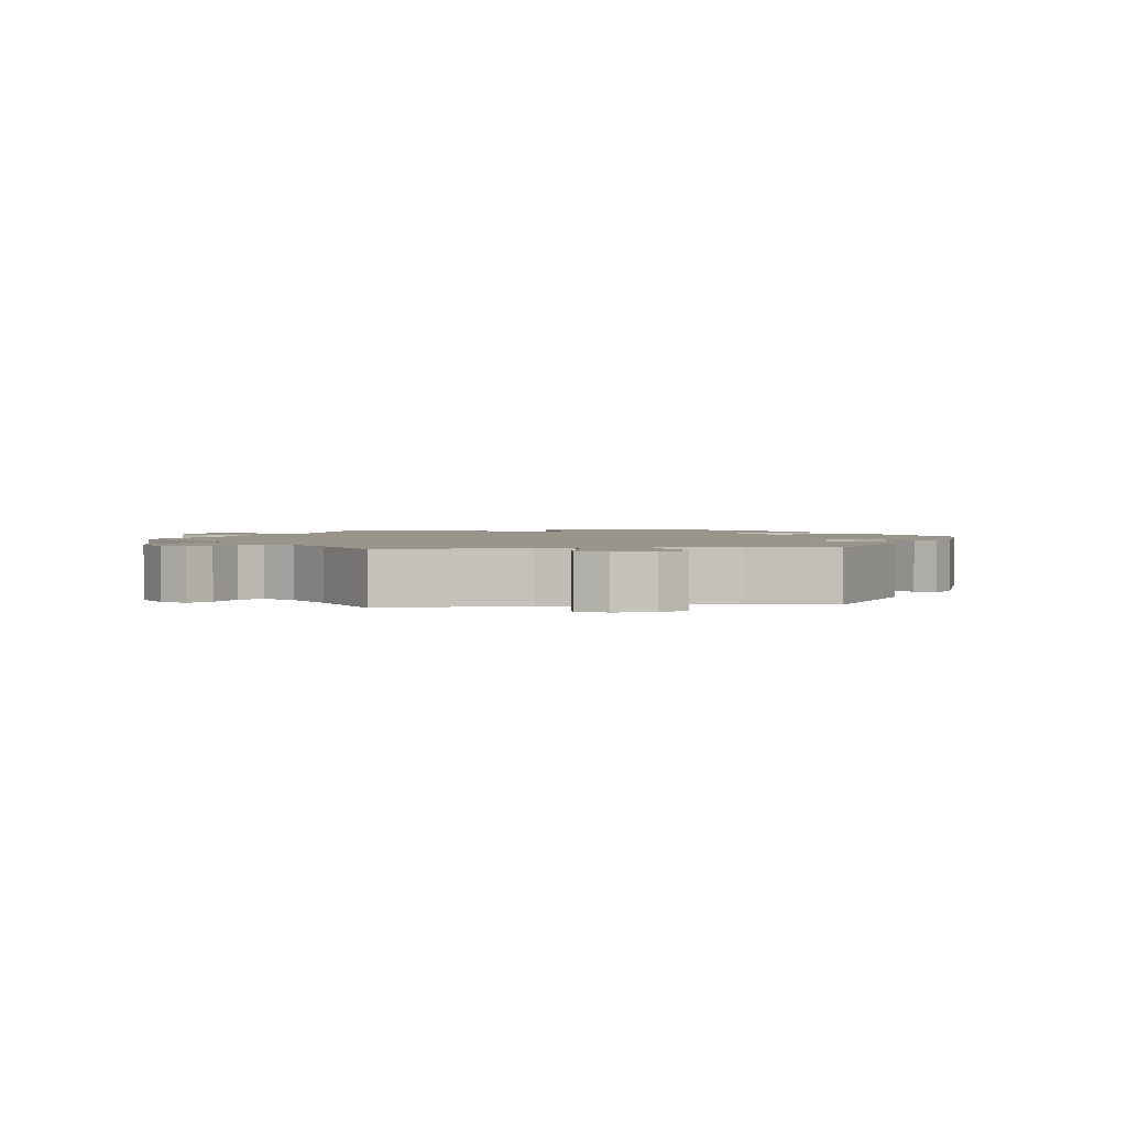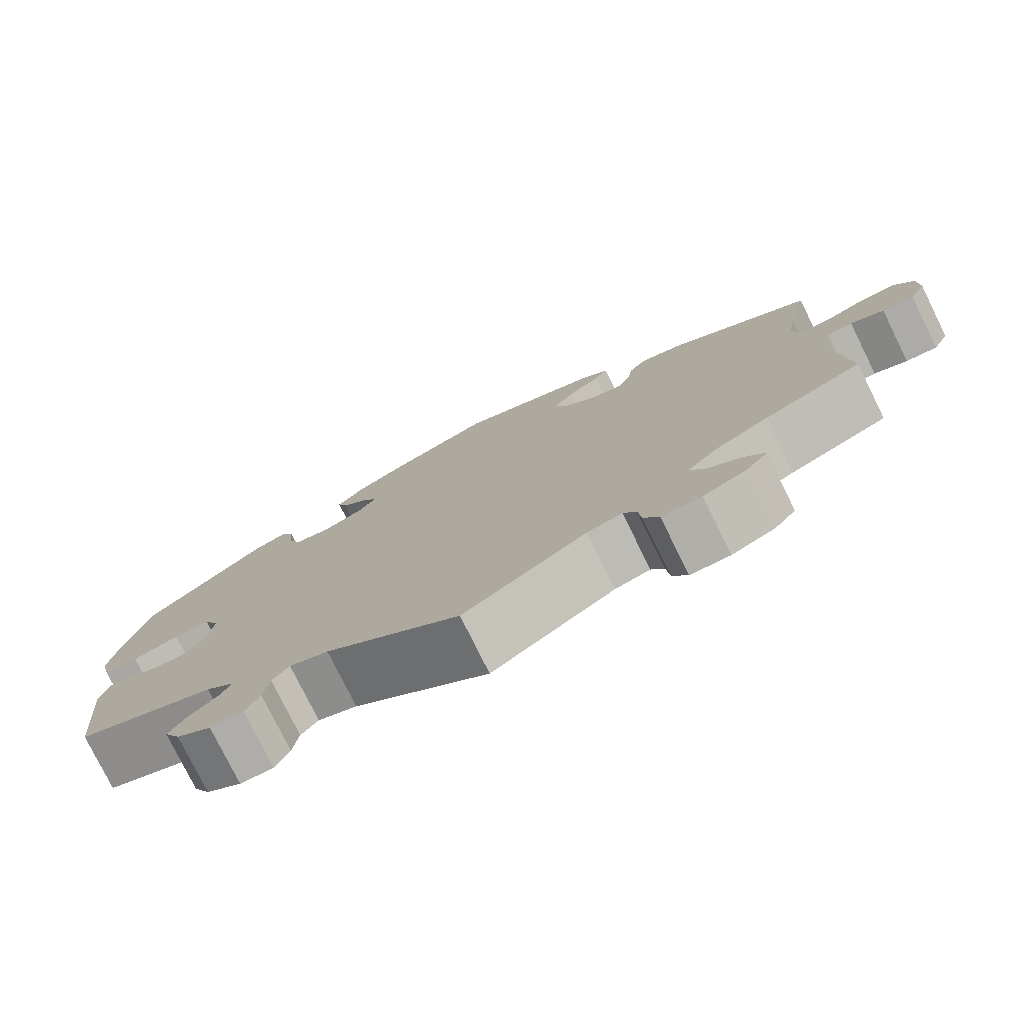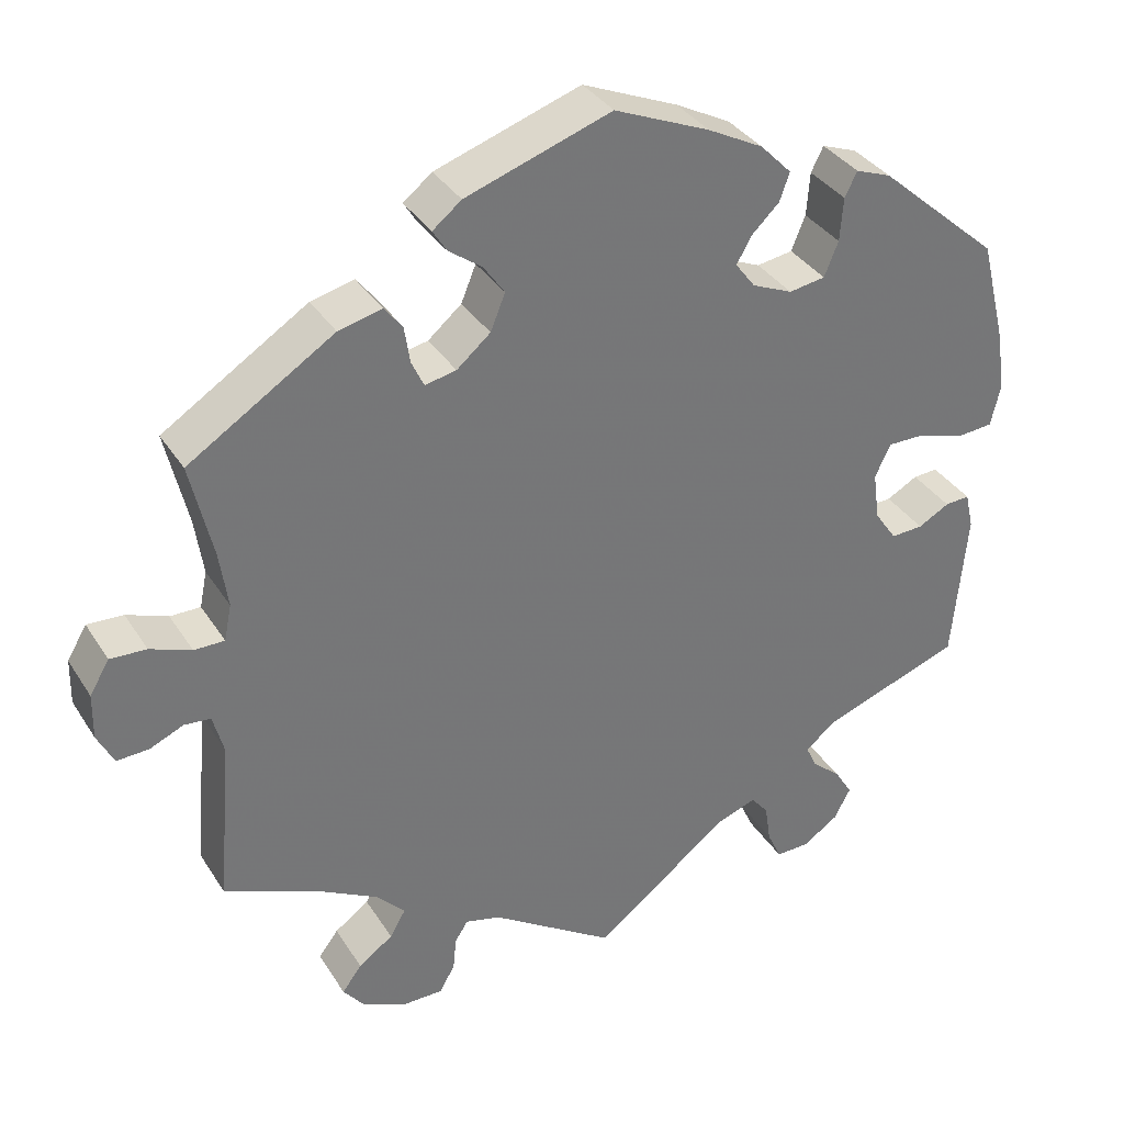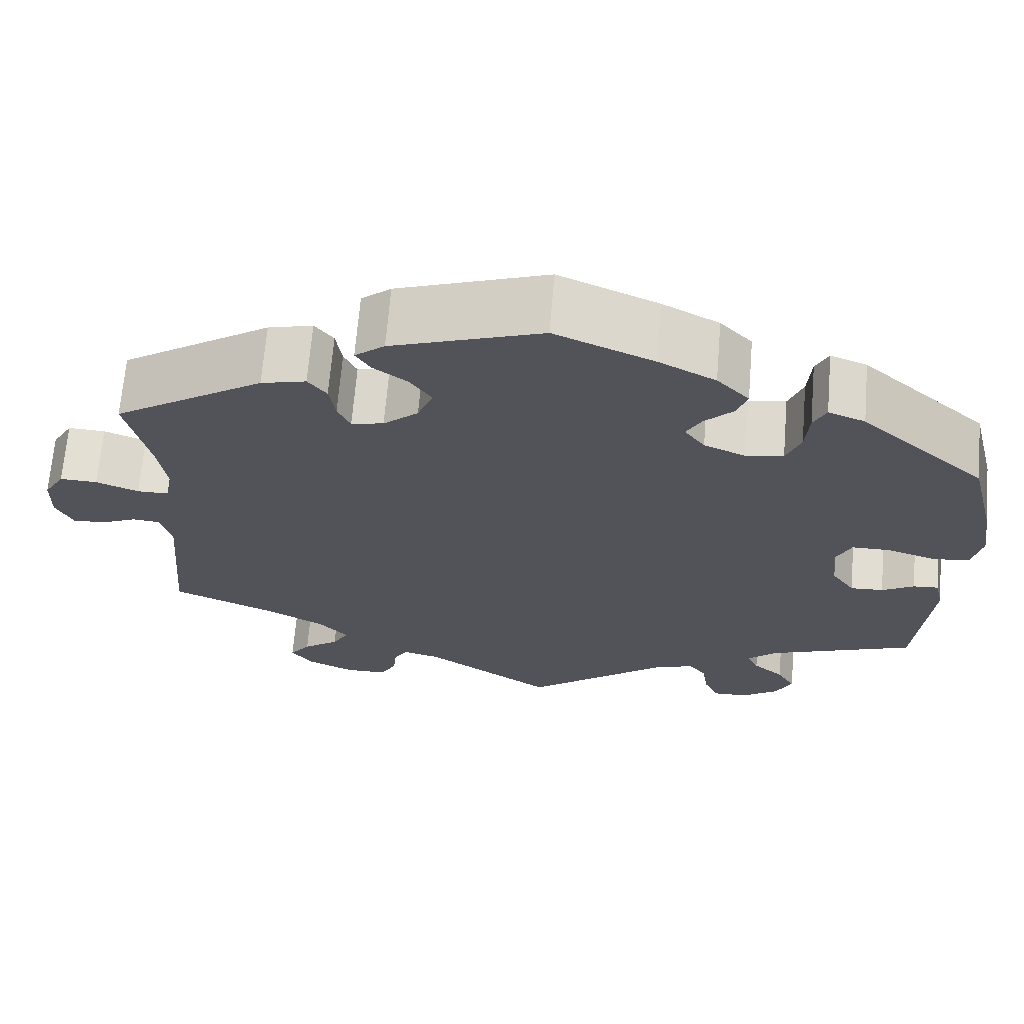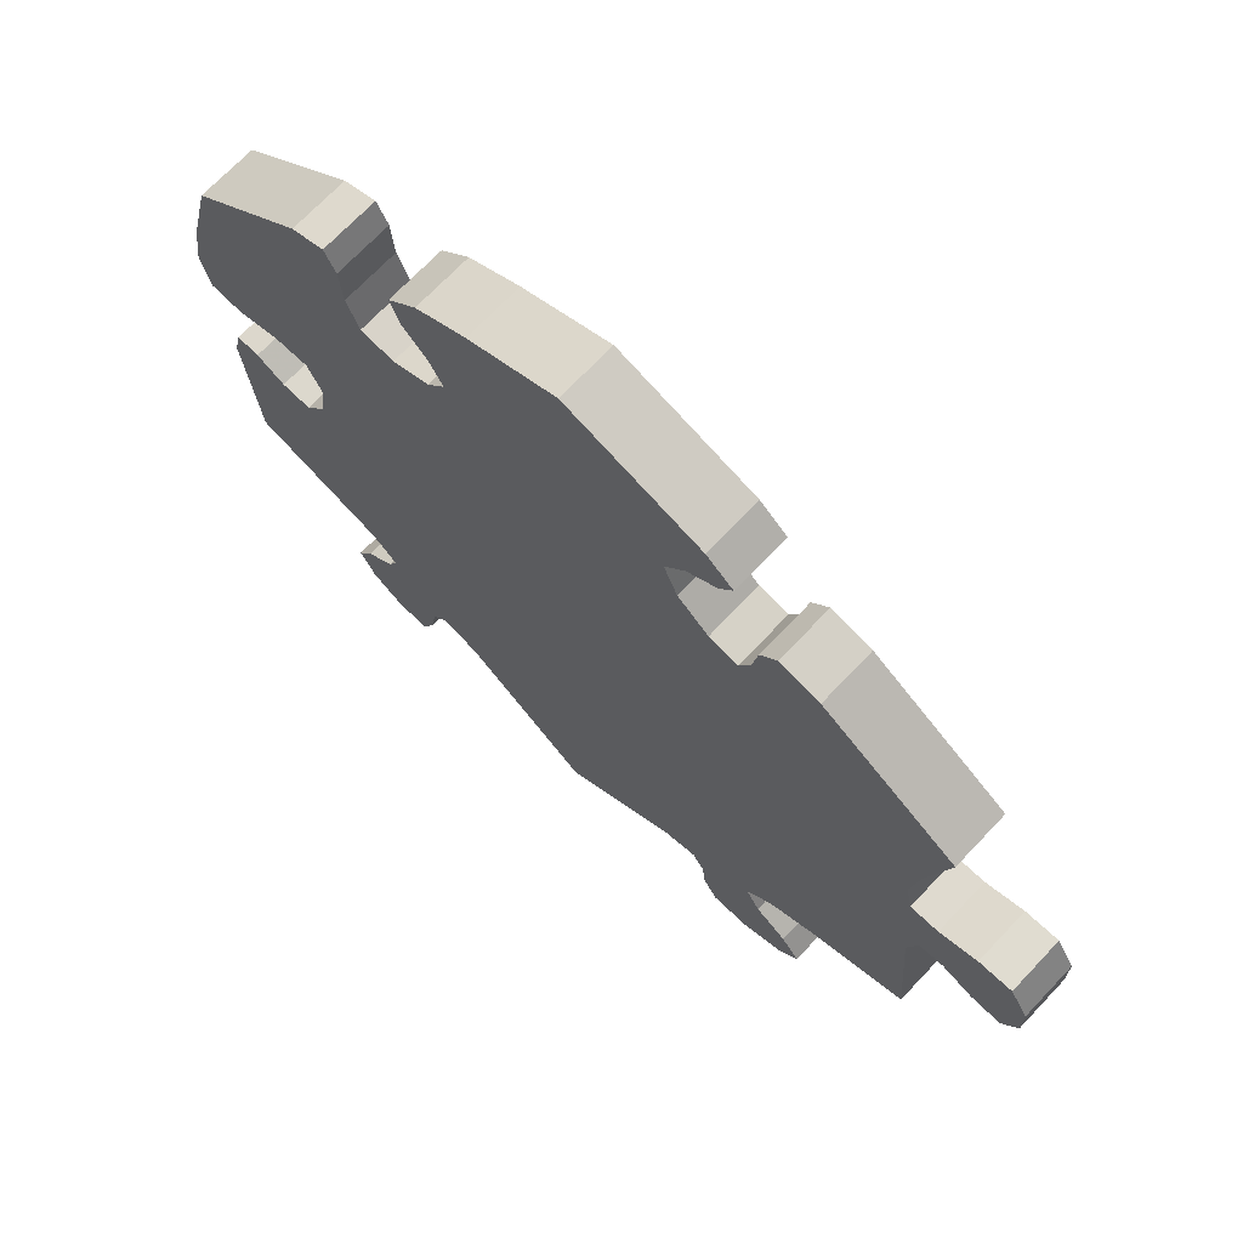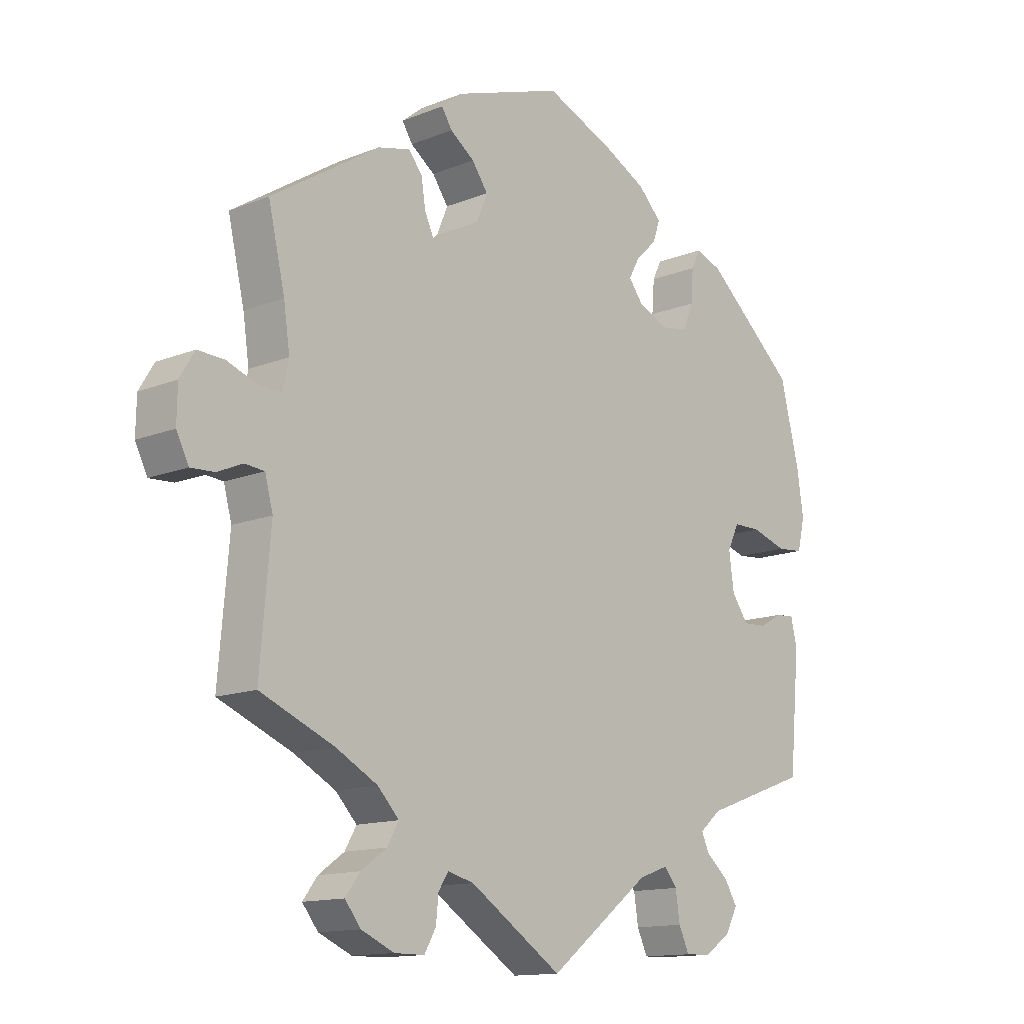
<metadata>
{"format":"obj","ext":"obj","renderer":"f3d","projection":"perspective","resolution":1024,"background":"white","views":[{"elev":2.1,"azim":-96.8,"up":"+Y"},{"elev":-78.0,"azim":-153.7,"up":"+Z"},{"elev":34.9,"azim":-28.0,"up":"+Z"},{"elev":67.2,"azim":4.7,"up":"+Z"},{"elev":70.8,"azim":-136.5,"up":"+Z"},{"elev":-13.5,"azim":-47.8,"up":"+Z"}]}
</metadata>
<code>
v 0.115 0.07 0.529
v 0.182 0.07 0.494
v 0.22 0.07 0.455
v 0.208 0.07 0.421
v 0.174 0.07 0.388
v 0.156 0.07 0.356
v 0.18 0.07 0.324
v 0.229 0.07 0.303
v 0.273 0.07 0.31
v 0.29 0.07 0.352
v 0.294 0.07 0.405
v 0.309 0.07 0.435
v 0.352 0.07 0.419
v 0.5 0.07 0.289
v 0.531 0.07 0.164
v 0.542 0.07 0.09
v 0.53 0.07 0.039
v 0.487 0.07 0.035
v 0.429 0.07 0.053
v 0.384 0.07 0.053
v 0.365 0.07 0.013
v 0.373 0.07 -0.046
v 0.4 0.07 -0.085
v 0.439 0.07 -0.083
v 0.477 0.07 -0.062
v 0.507 0.07 -0.06
v 0.517 0.07 -0.104
v 0.5 0.07 -0.289
v 0.328 0.07 -0.351
v 0.293 0.07 -0.381
v 0.306 0.07 -0.409
v 0.342 0.07 -0.44
v 0.363 0.07 -0.475
v 0.343 0.07 -0.513
v 0.3 0.07 -0.542
v 0.259 0.07 -0.543
v 0.242 0.07 -0.506
v 0.235 0.07 -0.459
v 0.214 0.07 -0.433
v 0.166 0.07 -0.45
v 0 0.07 -0.578
v -0.151 0.07 -0.478
v -0.194 0.07 -0.467
v -0.21 0.07 -0.492
v -0.214 0.07 -0.533
v -0.233 0.07 -0.566
v -0.282 0.07 -0.566
v -0.336 0.07 -0.542
v -0.362 0.07 -0.509
v -0.338 0.07 -0.477
v -0.296 0.07 -0.447
v -0.277 0.07 -0.414
v -0.312 0.07 -0.377
v -0.38 0.07 -0.34
v -0.501 0.07 -0.289
v -0.484 0.07 -0.088
v -0.497 0.07 -0.039
v -0.529 0.07 -0.036
v -0.57 0.07 -0.054
v -0.609 0.07 -0.056
v -0.629 0.07 -0.016
v -0.628 0.07 0.04
v -0.604 0.07 0.08
v -0.56 0.07 0.078
v -0.51 0.07 0.059
v -0.473 0.07 0.059
v -0.464 0.07 0.103
v -0.474 0.07 0.172
v -0.501 0.07 0.289
v -0.324 0.07 0.402
v -0.271 0.07 0.415
v -0.249 0.07 0.387
v -0.242 0.07 0.342
v -0.227 0.07 0.31
v -0.189 0.07 0.318
v -0.148 0.07 0.353
v -0.13 0.07 0.397
v -0.156 0.07 0.434
v -0.196 0.07 0.463
v -0.213 0.07 0.49
v -0.178 0.07 0.518
v -0.001 0.07 0.578
v 0.115 0 0.529
v 0.182 0 0.494
v 0.22 0 0.455
v 0.208 0 0.421
v 0.174 0 0.388
v 0.156 0 0.356
v 0.18 0 0.324
v 0.229 0 0.303
v 0.273 0 0.31
v 0.29 0 0.352
v 0.294 0 0.405
v 0.309 0 0.435
v 0.352 0 0.419
v 0.5 0 0.289
v 0.531 0 0.164
v 0.542 0 0.09
v 0.53 0 0.039
v 0.487 0 0.035
v 0.429 0 0.053
v 0.384 0 0.053
v 0.365 0 0.013
v 0.373 0 -0.046
v 0.4 0 -0.085
v 0.439 0 -0.083
v 0.477 0 -0.062
v 0.507 0 -0.06
v 0.517 0 -0.104
v 0.5 0 -0.289
v 0.328 0 -0.351
v 0.293 0 -0.381
v 0.306 0 -0.409
v 0.342 0 -0.44
v 0.363 0 -0.475
v 0.343 0 -0.513
v 0.3 0 -0.542
v 0.259 0 -0.543
v 0.242 0 -0.506
v 0.235 0 -0.459
v 0.214 0 -0.433
v 0.166 0 -0.45
v 0 0 -0.578
v -0.151 0 -0.478
v -0.194 0 -0.467
v -0.21 0 -0.492
v -0.214 0 -0.533
v -0.233 0 -0.566
v -0.282 0 -0.566
v -0.336 0 -0.542
v -0.362 0 -0.509
v -0.338 0 -0.477
v -0.296 0 -0.447
v -0.277 0 -0.414
v -0.312 0 -0.377
v -0.38 0 -0.34
v -0.501 0 -0.289
v -0.484 0 -0.088
v -0.497 0 -0.039
v -0.529 0 -0.036
v -0.57 0 -0.054
v -0.609 0 -0.056
v -0.629 0 -0.016
v -0.628 0 0.04
v -0.604 0 0.08
v -0.56 0 0.078
v -0.51 0 0.059
v -0.473 0 0.059
v -0.464 0 0.103
v -0.474 0 0.172
v -0.501 0 0.289
v -0.324 0 0.402
v -0.271 0 0.415
v -0.249 0 0.387
v -0.242 0 0.342
v -0.227 0 0.31
v -0.189 0 0.318
v -0.148 0 0.353
v -0.13 0 0.397
v -0.156 0 0.434
v -0.196 0 0.463
v -0.213 0 0.49
v -0.178 0 0.518
v -0.001 0 0.578
f 78 79 80 81
f 77 78 81 82
f 76 77 82 1
f 70 71 72 73
f 68 69 70 73
f 67 68 73 74
f 66 67 74 75
f 62 63 64 65
f 62 65 66
f 61 62 66
f 58 59 60 61
f 57 58 61 66
f 56 57 66 75
f 54 55 56 75
f 48 49 50 51
f 48 51 52
f 47 48 52
f 44 45 46 47
f 43 44 47 52
f 42 43 52 53
f 40 41 42
f 39 40 42 53
f 35 36 37 38
f 33 34 35 38
f 31 32 33 38
f 30 31 38 39
f 29 30 39 53
f 24 25 26 27
f 23 24 27 28
f 22 23 28 29
f 16 17 18 19
f 16 19 20
f 15 16 20
f 14 15 20
f 13 14 20
f 10 11 12 13
f 9 10 13 20
f 8 9 20 21
f 2 3 4 5
f 2 5 6
f 1 2 6
f 76 1 6
f 75 76 6 7
f 29 53 54 75
f 21 22 29 75
f 7 8 21 75
f 163 162 161 160
f 164 163 160 159
f 83 164 159 158
f 155 154 153 152
f 155 152 151 150
f 156 155 150 149
f 157 156 149 148
f 147 146 145 144
f 148 147 144
f 148 144 143
f 143 142 141 140
f 148 143 140 139
f 157 148 139 138
f 157 138 137 136
f 133 132 131 130
f 134 133 130
f 134 130 129
f 129 128 127 126
f 134 129 126 125
f 135 134 125 124
f 124 123 122
f 135 124 122 121
f 120 119 118 117
f 120 117 116 115
f 120 115 114 113
f 121 120 113 112
f 135 121 112 111
f 109 108 107 106
f 110 109 106 105
f 111 110 105 104
f 101 100 99 98
f 102 101 98
f 102 98 97
f 102 97 96
f 102 96 95
f 95 94 93 92
f 102 95 92 91
f 103 102 91 90
f 87 86 85 84
f 88 87 84
f 88 84 83
f 88 83 158
f 89 88 158 157
f 157 136 135 111
f 157 111 104 103
f 157 103 90 89
f 1 83 84 2
f 2 84 85 3
f 3 85 86 4
f 4 86 87 5
f 5 87 88 6
f 6 88 89 7
f 7 89 90 8
f 8 90 91 9
f 9 91 92 10
f 10 92 93 11
f 11 93 94 12
f 12 94 95 13
f 13 95 96 14
f 14 96 97 15
f 15 97 98 16
f 16 98 99 17
f 17 99 100 18
f 18 100 101 19
f 19 101 102 20
f 20 102 103 21
f 21 103 104 22
f 22 104 105 23
f 23 105 106 24
f 24 106 107 25
f 25 107 108 26
f 26 108 109 27
f 27 109 110 28
f 28 110 111 29
f 29 111 112 30
f 30 112 113 31
f 31 113 114 32
f 32 114 115 33
f 33 115 116 34
f 34 116 117 35
f 35 117 118 36
f 36 118 119 37
f 37 119 120 38
f 38 120 121 39
f 39 121 122 40
f 40 122 123 41
f 41 123 124 42
f 42 124 125 43
f 43 125 126 44
f 44 126 127 45
f 45 127 128 46
f 46 128 129 47
f 47 129 130 48
f 48 130 131 49
f 49 131 132 50
f 50 132 133 51
f 51 133 134 52
f 52 134 135 53
f 53 135 136 54
f 54 136 137 55
f 55 137 138 56
f 56 138 139 57
f 57 139 140 58
f 58 140 141 59
f 59 141 142 60
f 60 142 143 61
f 61 143 144 62
f 62 144 145 63
f 63 145 146 64
f 64 146 147 65
f 65 147 148 66
f 66 148 149 67
f 67 149 150 68
f 68 150 151 69
f 69 151 152 70
f 70 152 153 71
f 71 153 154 72
f 72 154 155 73
f 73 155 156 74
f 74 156 157 75
f 75 157 158 76
f 76 158 159 77
f 77 159 160 78
f 78 160 161 79
f 79 161 162 80
f 80 162 163 81
f 81 163 164 82
f 82 164 83 1

</code>
